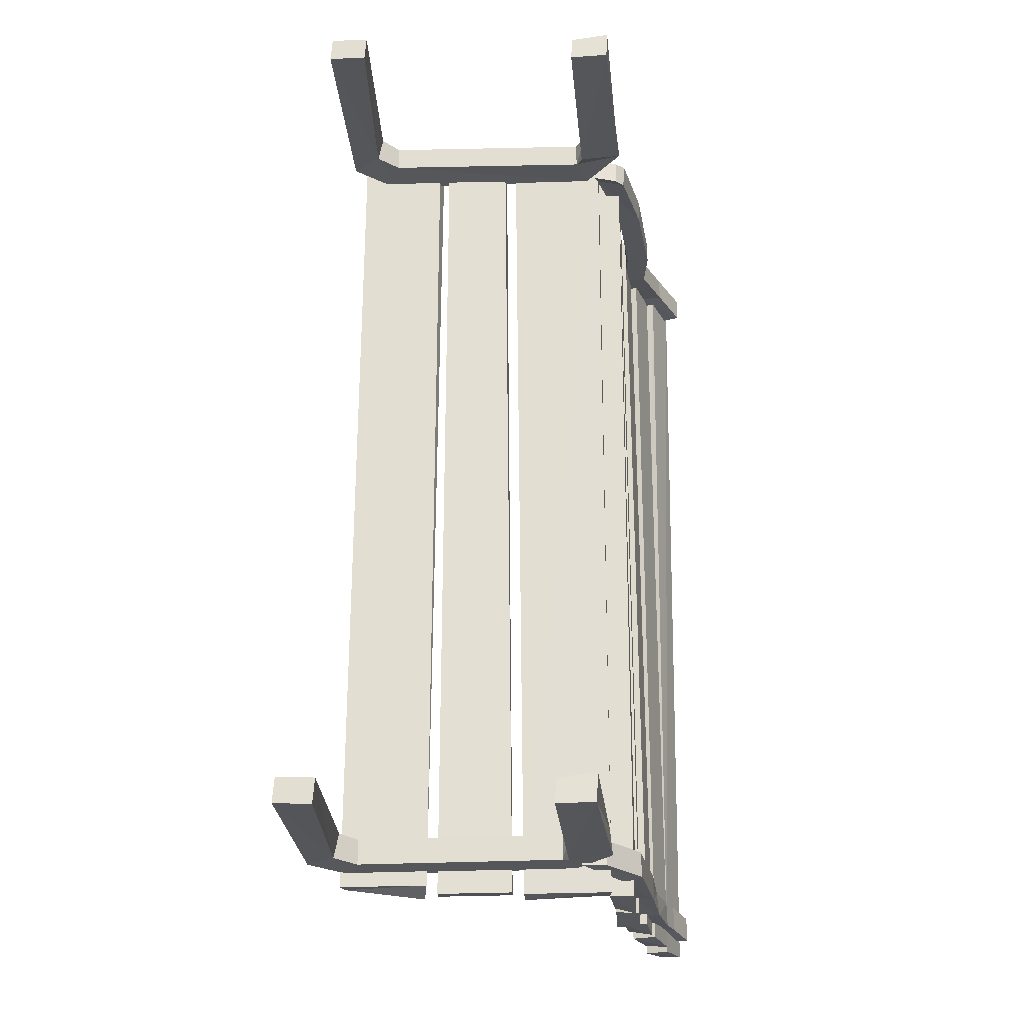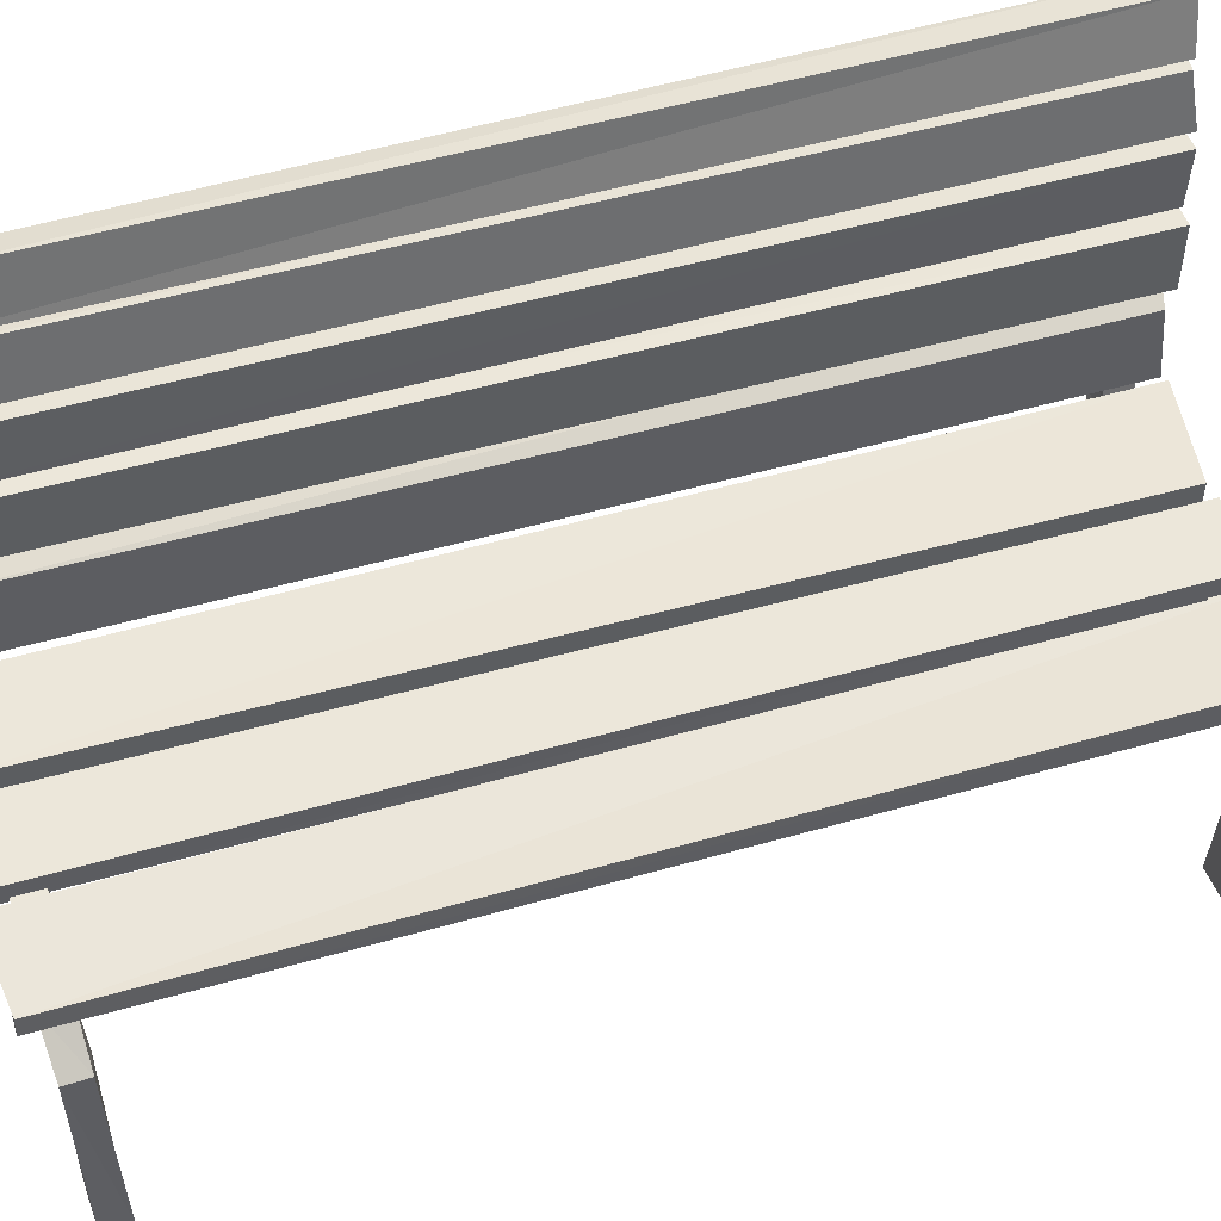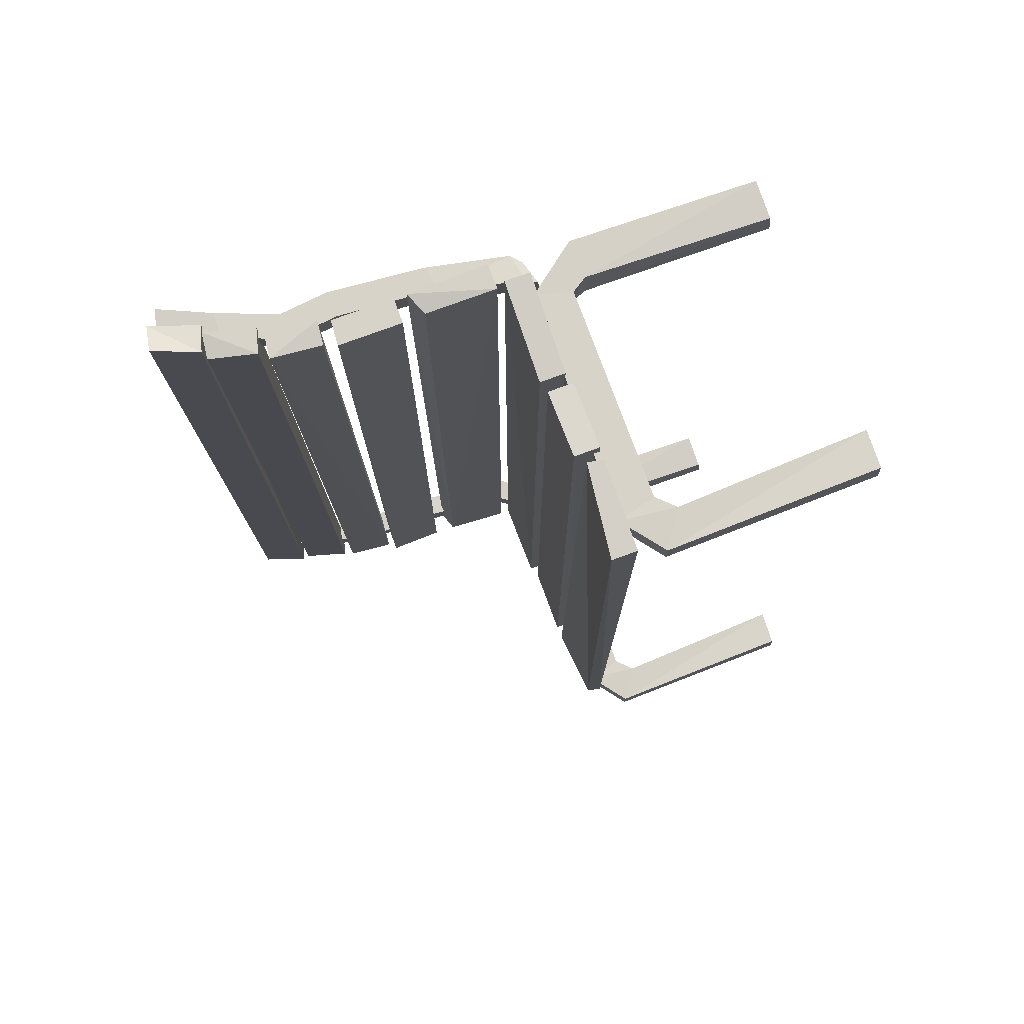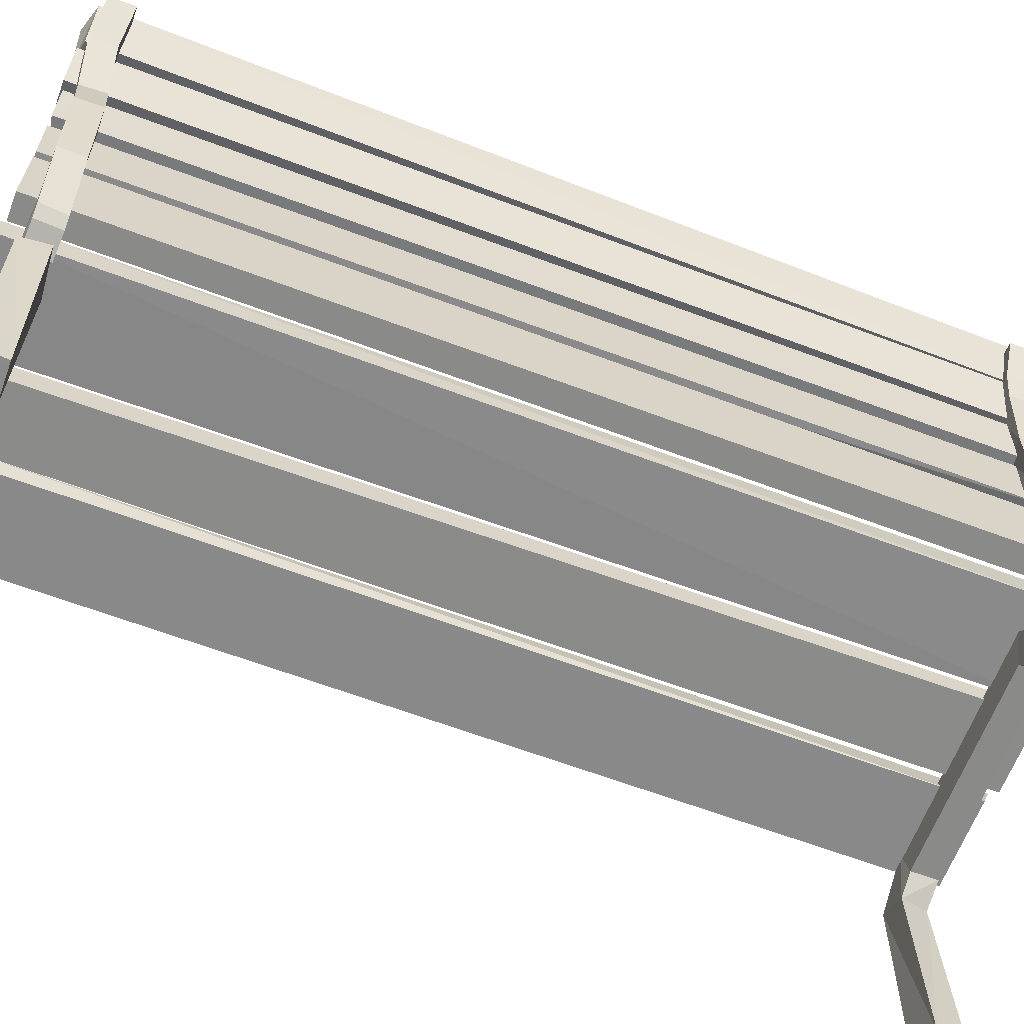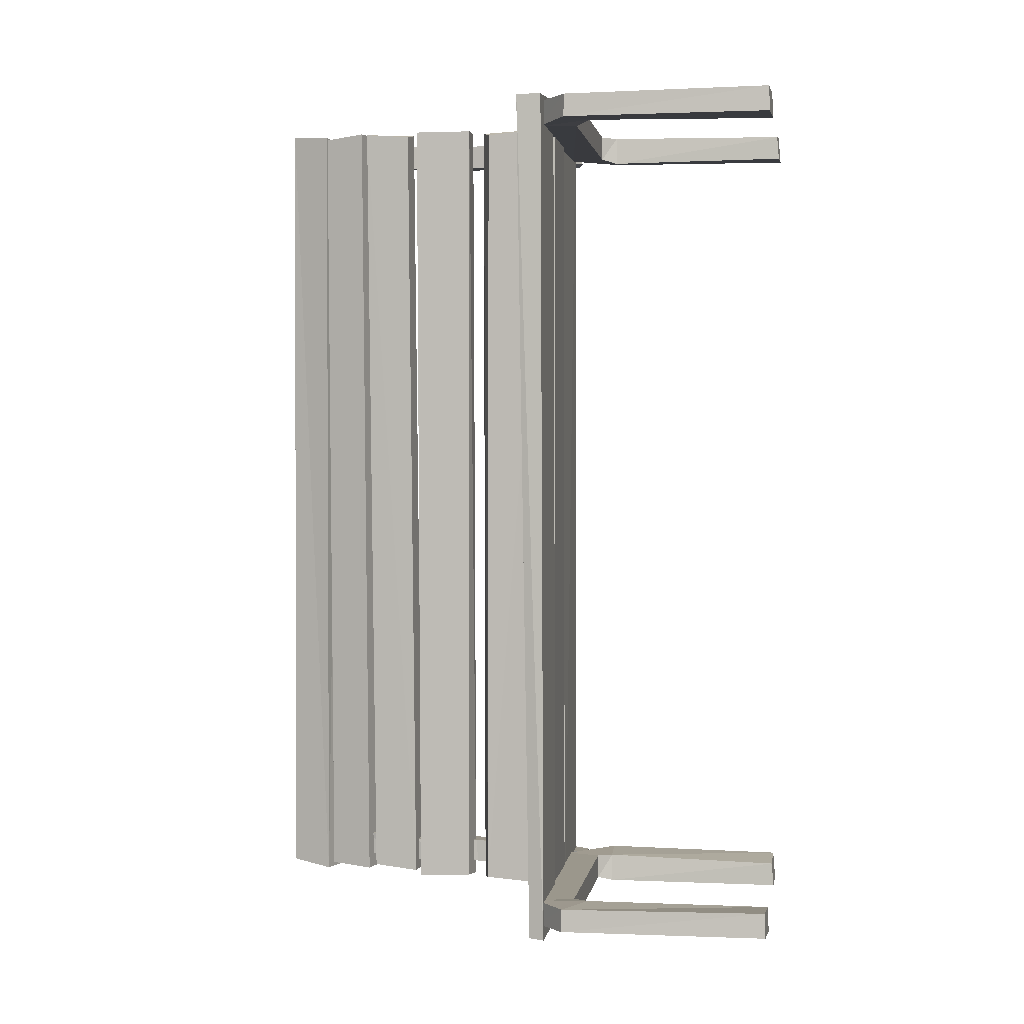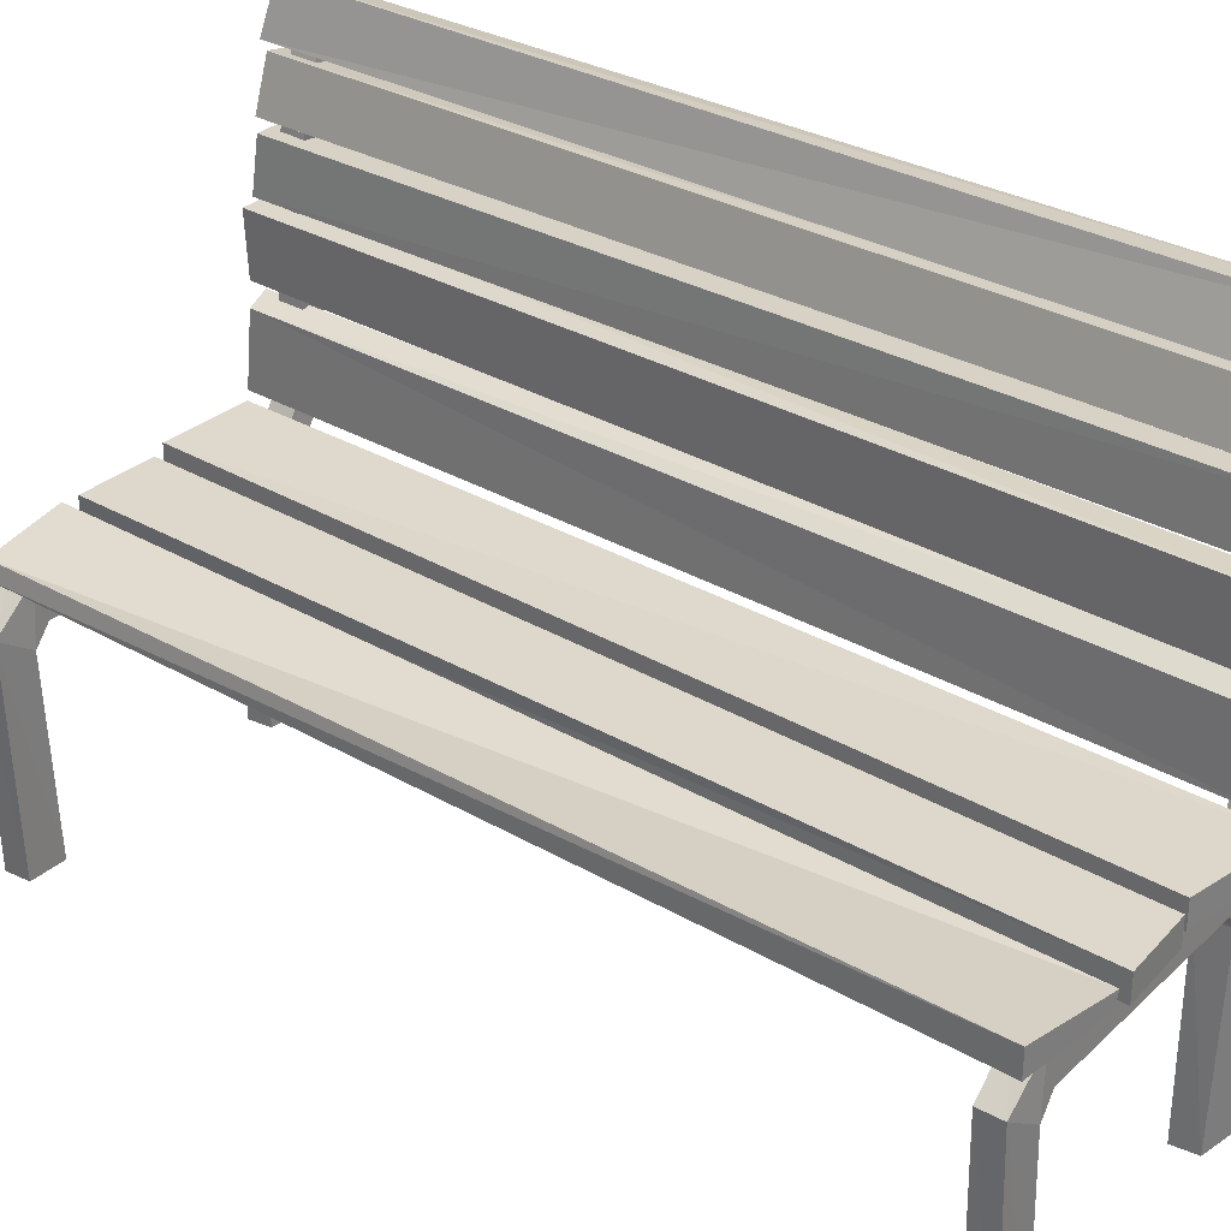
<metadata>
{"format":"obj","ext":"obj","renderer":"f3d","projection":"perspective","resolution":1024,"background":"white","views":[{"elev":-25.1,"azim":4.6,"up":"+Z"},{"elev":52.3,"azim":-106.9,"up":"+Y"},{"elev":76.8,"azim":-110.2,"up":"+Z"},{"elev":-63.4,"azim":69.3,"up":"+Y"},{"elev":2.8,"azim":-80.5,"up":"+Z"},{"elev":31.5,"azim":-50.3,"up":"+Y"}]}
</metadata>
<code>
v -0.03781 -0.07916 -0.3587
v 0.03219 -0.07916 -0.3587
v -0.03781 -0.05916 -0.3587
v -0.04389 -0.07656 0.347
v -0.04389 -0.05656 0.347
v 0.03409 -0.05792 0.3573
v 0.03409 -0.07792 0.3573
v 0.03005 -0.05796 -0.356
v -0.107 -0.07988 -0.3575
v -0.04702 -0.07988 -0.3575
v -0.04801 -0.06304 -0.3555
v -0.108 -0.06304 -0.3555
v -0.1066 -0.0792 0.3555
v -0.1066 -0.0592 0.3555
v -0.05371 -0.05891 0.3507
v -0.05371 -0.07891 0.3507
v -0.1856 -0.08153 -0.3509
v -0.1156 -0.08153 -0.3509
v -0.1833 -0.06925 -0.3502
v -0.1851 -0.07841 0.348
v -0.1851 -0.05841 0.348
v -0.1131 -0.06656 0.3529
v -0.1154 -0.07883 0.3521
v -0.119 -0.06368 -0.3578
v 0.04957 -0.05002 -0.3546
v 0.04957 0.009984 -0.3546
v 0.02957 -0.05002 -0.3546
v 0.05268 -0.05184 0.351
v 0.03268 -0.05184 0.351
v 0.05198 0.01175 0.3502
v 0.03237 0.004521 -0.3514
v 0.03421 0.003951 0.3464
v -0.1518 -0.1037 0.3256
v -0.1597 -0.07355 0.325
v -0.1691 -0.1164 0.3279
v 0.01496 -0.1052 0.319
v 0.01496 -0.1052 0.339
v 0.02286 -0.1172 0.3385
v 0.0231 -0.07721 0.3189
v -0.1518 -0.1037 0.3456
v -0.1597 -0.07355 0.345
v 0.0231 -0.07721 0.3389
v 0.05277 -0.1157 0.3403
v 0.05485 -0.116 0.3188
v 0.02036 -0.1176 0.3157
v 0.01943 -0.2634 0.3365
v 0.04952 -0.2636 0.34
v 0.04853 -0.2656 0.3173
v 0.01841 -0.265 0.317
v -0.192 -0.09856 0.3461
v -0.1651 -0.1167 0.3475
v -0.1927 -0.09841 0.3278
v -0.1899 -0.2644 0.3289
v -0.1887 -0.2636 0.3488
v -0.1588 -0.2651 0.3471
v -0.16 -0.2659 0.3271
v 0.05198 0.01942 -0.352
v 0.05198 0.06942 -0.352
v 0.03198 0.06942 -0.352
v 0.05198 0.02175 0.3502
v 0.03198 0.02175 0.3502
v 0.03198 0.07175 0.3502
v 0.05202 0.07037 0.3504
v 0.03264 0.02296 -0.3501
v 0.0576 0.07338 -0.3488
v 0.06154 0.1132 -0.3489
v 0.0377 0.07535 -0.3489
v 0.05567 0.07968 0.3502
v 0.03971 0.1215 0.3499
v 0.05962 0.1195 0.35
v 0.04087 0.115 -0.3453
v 0.03708 0.08148 0.3468
v 0.06404 0.1177 -0.3499
v 0.07428 0.1563 -0.3502
v 0.04471 0.1228 -0.3499
v 0.06497 0.1229 0.3517
v 0.04564 0.1281 0.3517
v 0.07522 0.1616 0.3514
v 0.05529 0.1604 -0.3482
v 0.05551 0.1641 0.3481
v -0.1682 -0.105 -0.339
v -0.1762 -0.07478 -0.3396
v -0.1855 -0.1177 -0.3367
v -0.005043 -0.1052 -0.3386
v -0.005043 -0.1052 -0.3186
v 0.002856 -0.1172 -0.3191
v 0.003099 -0.07721 -0.3388
v -0.1682 -0.105 -0.319
v -0.1762 -0.07478 -0.3196
v 0.003099 -0.07721 -0.3188
v 0.03277 -0.1157 -0.3174
v 0.03485 -0.116 -0.3389
v 0.0003575 -0.1176 -0.342
v -0.0005663 -0.2634 -0.3212
v 0.02952 -0.2636 -0.3177
v 0.02853 -0.2656 -0.3404
v -0.001588 -0.265 -0.3407
v -0.2084 -0.09979 -0.3185
v -0.1816 -0.118 -0.3171
v -0.2092 -0.09964 -0.3368
v -0.2064 -0.2656 -0.3358
v -0.2052 -0.2648 -0.3158
v -0.1752 -0.2663 -0.3176
v -0.1765 -0.2671 -0.3375
v 0.05248 0.1038 0.3406
v 0.06854 0.1493 0.345
v 0.08853 0.1492 0.3458
v 0.07246 0.1037 0.3414
v 0.05327 0.104 0.3206
v 0.07325 0.1039 0.3214
v 0.08932 0.1494 0.3258
v 0.06933 0.1495 0.3251
v 0.0772 0.06601 0.3398
v 0.05724 0.06482 0.3394
v 0.08801 0.1938 0.3231
v 0.08784 0.1939 0.3431
v 0.07767 0.06626 0.3198
v 0.05771 0.06508 0.3194
v 0.07098 -0.00808 0.3383
v 0.05162 -0.0131 0.3387
v 0.07077 -0.008977 0.3183
v 0.05141 -0.01399 0.3187
v 0.05857 -0.07092 0.3365
v 0.03329 -0.07681 0.3187
v 0.03455 -0.07585 0.3387
v 0.05077 -0.07797 0.3363
v 0.03158 -0.08356 0.3371
v 0.05732 -0.07188 0.3165
v 0.05025 -0.0792 0.3163
v 0.03106 -0.08479 0.3172
v 0.1072 0.1881 0.3233
v 0.107 0.1882 0.3433
v 0.05476 0.1337 -0.3168
v 0.06077 0.155 -0.316
v 0.08076 0.1545 -0.3155
v 0.07475 0.1333 -0.3163
v 0.05531 0.1337 -0.3368
v 0.0753 0.1333 -0.3363
v 0.0813 0.1545 -0.3355
v 0.06131 0.1549 -0.336
v 0.06661 0.08251 -0.3189
v 0.07307 0.1911 -0.3382
v 0.07305 0.1914 -0.3182
v 0.0686 0.08183 -0.3388
v 0.04869 0.08153 -0.3408
v 0.04671 0.08221 -0.3209
v 0.06452 0.02452 -0.3198
v 0.06443 0.02323 -0.3397
v 0.04556 0.01662 -0.3392
v 0.04565 0.01791 -0.3193
v 0.05574 -0.05982 -0.3217
v 0.05637 -0.0594 -0.3417
v 0.04052 -0.0497 -0.3426
v 0.0399 -0.05012 -0.3226
v 0.02943 -0.09184 -0.3203
v 0.02917 -0.09207 -0.3403
v 0.009241 -0.09379 -0.34
v 0.00951 -0.09355 -0.32
v 0.09255 0.1866 -0.3381
v 0.09253 0.1868 -0.3181
v 0.07426 0.1592 -0.3539
v 0.08535 0.1971 -0.3508
v 0.05544 0.1659 -0.3537
v 0.08192 0.1603 0.3476
v 0.06074 0.1663 0.3516
v 0.09545 0.198 0.3474
v 0.06665 0.2022 -0.3488
v 0.07409 0.2015 0.354
f 3 2 1
f 7 6 5 4
f 2 7 1
f 6 8 3
f 4 5 3 1
f 6 7 2
f 7 4 1
f 3 5 6
f 3 8 2
f 2 8 6
f 12 11 10 9
f 16 15 14 13
f 10 16 13 9
f 14 15 11 12
f 13 14 9
f 11 15 16 10
f 14 12 9
f 19 18 17
f 23 22 21 20
f 18 23 20 17
f 21 22 19
f 20 21 17
f 22 23 18
f 19 24 18
f 22 24 19
f 18 24 22
f 21 19 17
f 27 26 25
f 30 29 28
f 26 30 28 25
f 29 31 27
f 28 29 27 25
f 31 30 26
f 30 32 29
f 29 32 31
f 31 32 30
f 27 31 26
f 59 58 57
f 63 62 61 60
f 58 63 60 57
f 61 62 59 64
f 60 61 57
f 59 62 58
f 62 63 58
f 57 64 59
f 61 64 57
f 67 66 65
f 70 69 68
f 66 70 68 65
f 69 71 67
f 68 72 67 65
f 71 69 70 66
f 69 72 68
f 67 72 69
f 67 71 66
f 75 74 73
f 78 77 76
f 74 78 76 73
f 77 80 79 75
f 76 77 75 73
f 79 78 74
f 78 80 77
f 79 80 78
f 75 79 74
f 163 162 161
f 166 165 164
f 166 164 161
f 168 167 163
f 164 163 161
f 167 166 162
f 166 168 165
f 167 168 166
f 163 167 162
f 161 162 166
f 163 165 168
f 164 165 163
f 35 34 33
f 38 37 36
f 39 36 33
f 37 42 41 40
f 36 37 40 33
f 41 42 39 34
f 38 43 42 37
f 44 39 42
f 44 36 39
f 46 38 45
f 36 45 38
f 44 45 36
f 42 43 44
f 47 43 38
f 48 44 43
f 48 45 44
f 48 46 49
f 45 49 46
f 48 49 45
f 38 46 47
f 43 47 48
f 50 41 34
f 51 40 41
f 51 33 40
f 53 52 35
f 51 35 33
f 34 52 50
f 41 50 51
f 54 50 52
f 55 51 50
f 55 35 51
f 55 54 53 56
f 35 56 53
f 55 56 35
f 52 53 54
f 50 54 55
f 35 52 34
f 48 47 46
f 33 34 39
f 83 82 81
f 86 85 84
f 82 87 84 81
f 85 90 89 88
f 84 85 88 81
f 89 90 87 82
f 86 91 90 85
f 92 87 90
f 92 84 87
f 94 86 93
f 84 93 86
f 92 93 84
f 90 91 92
f 95 91 86
f 96 92 91
f 96 93 92
f 96 94 97
f 93 97 94
f 96 97 93
f 86 94 95
f 91 95 96
f 98 89 82
f 99 88 89
f 99 81 88
f 101 100 83
f 99 83 81
f 82 100 98
f 89 98 99
f 102 98 100
f 103 99 98
f 103 83 99
f 103 102 101 104
f 83 104 101
f 103 104 83
f 100 101 102
f 98 102 103
f 83 100 82
f 96 95 94
f 108 107 106 105
f 112 111 110 109
f 106 112 109 105
f 110 111 107 108
f 114 113 108 105
f 116 115 112 106
f 113 117 110 108
f 117 118 109 110
f 118 114 105 109
f 120 119 113 114
f 119 121 117 113
f 121 122 118 117
f 122 120 114 118
f 123 119 120
f 123 121 119
f 124 122 121
f 124 125 120 122
f 127 126 123 125
f 120 125 123
f 121 128 124
f 126 129 128 123
f 129 130 124 128
f 130 127 125 124
f 130 129 126 127
f 123 128 121
f 131 111 112
f 131 132 107 111
f 132 116 106 107
f 132 131 115 116
f 112 115 131
f 136 135 134 133
f 140 139 138 137
f 134 140 137 133
f 138 139 135 136
f 141 136 133
f 143 142 140 134
f 144 138 136
f 145 137 138
f 145 133 137
f 147 141 146
f 133 146 141
f 145 146 133
f 136 141 144
f 138 144 145
f 148 144 141
f 149 145 144
f 149 146 145
f 151 147 150
f 146 150 147
f 149 150 146
f 141 147 148
f 144 148 149
f 151 152 148 147
f 153 149 148
f 153 154 150 149
f 155 151 154
f 150 154 151
f 148 152 153
f 155 156 152 151
f 157 153 152
f 157 158 154 153
f 157 156 155 158
f 154 158 155
f 152 156 157
f 142 159 139 140
f 159 160 135 139
f 160 143 134 135
f 160 159 142 143

</code>
